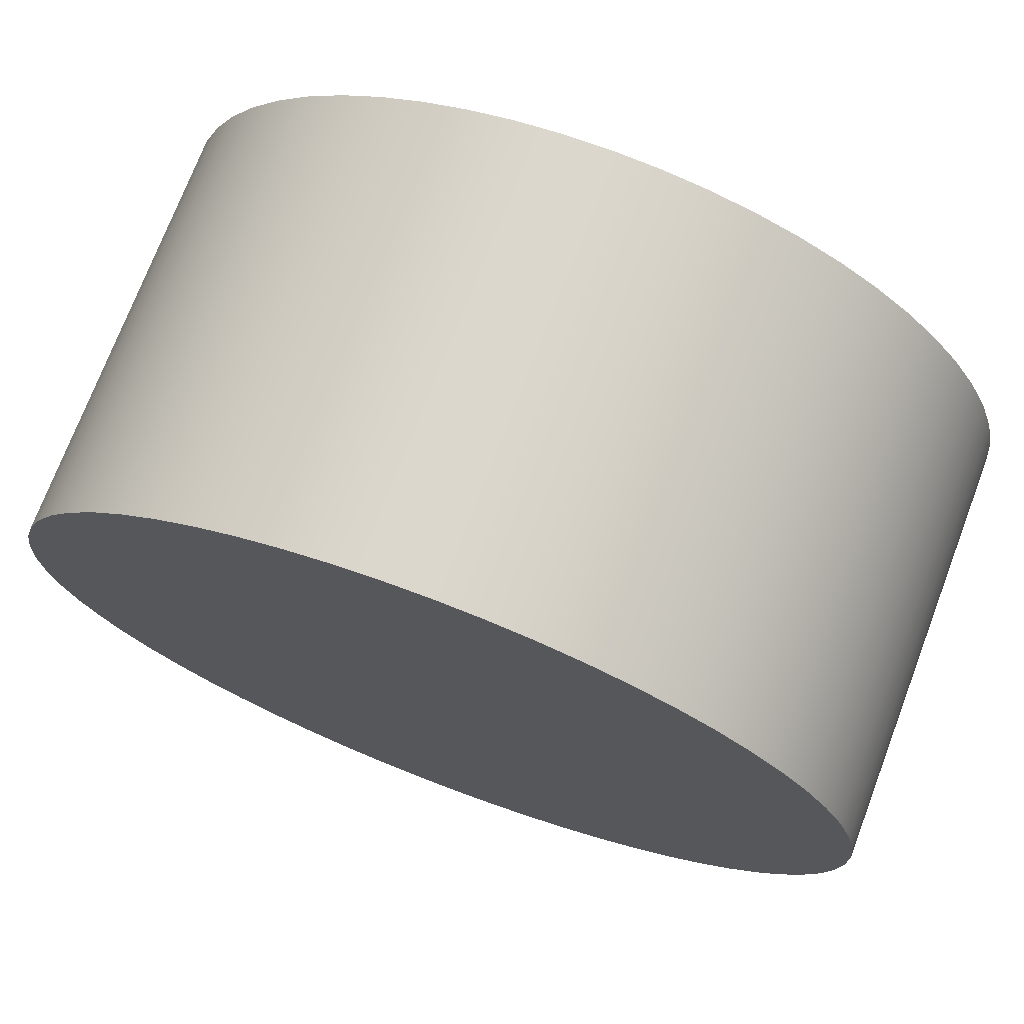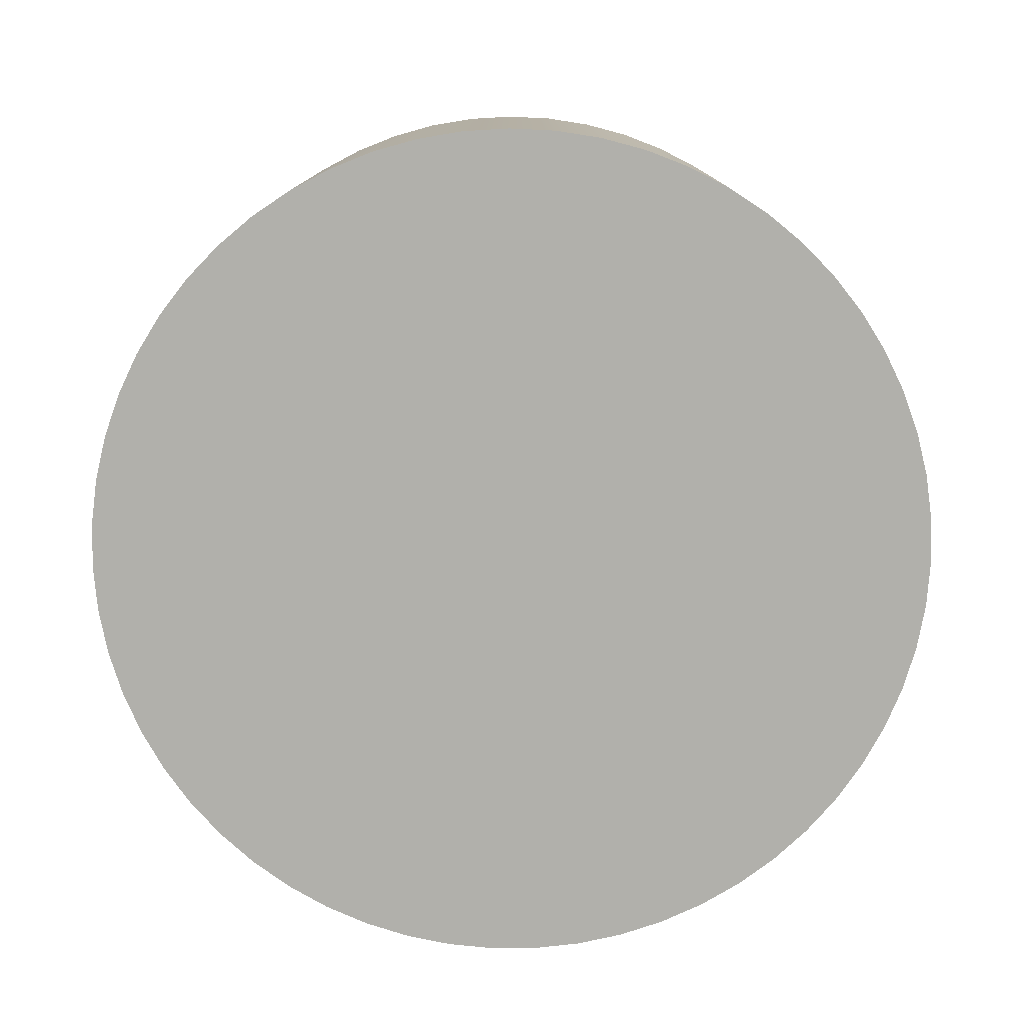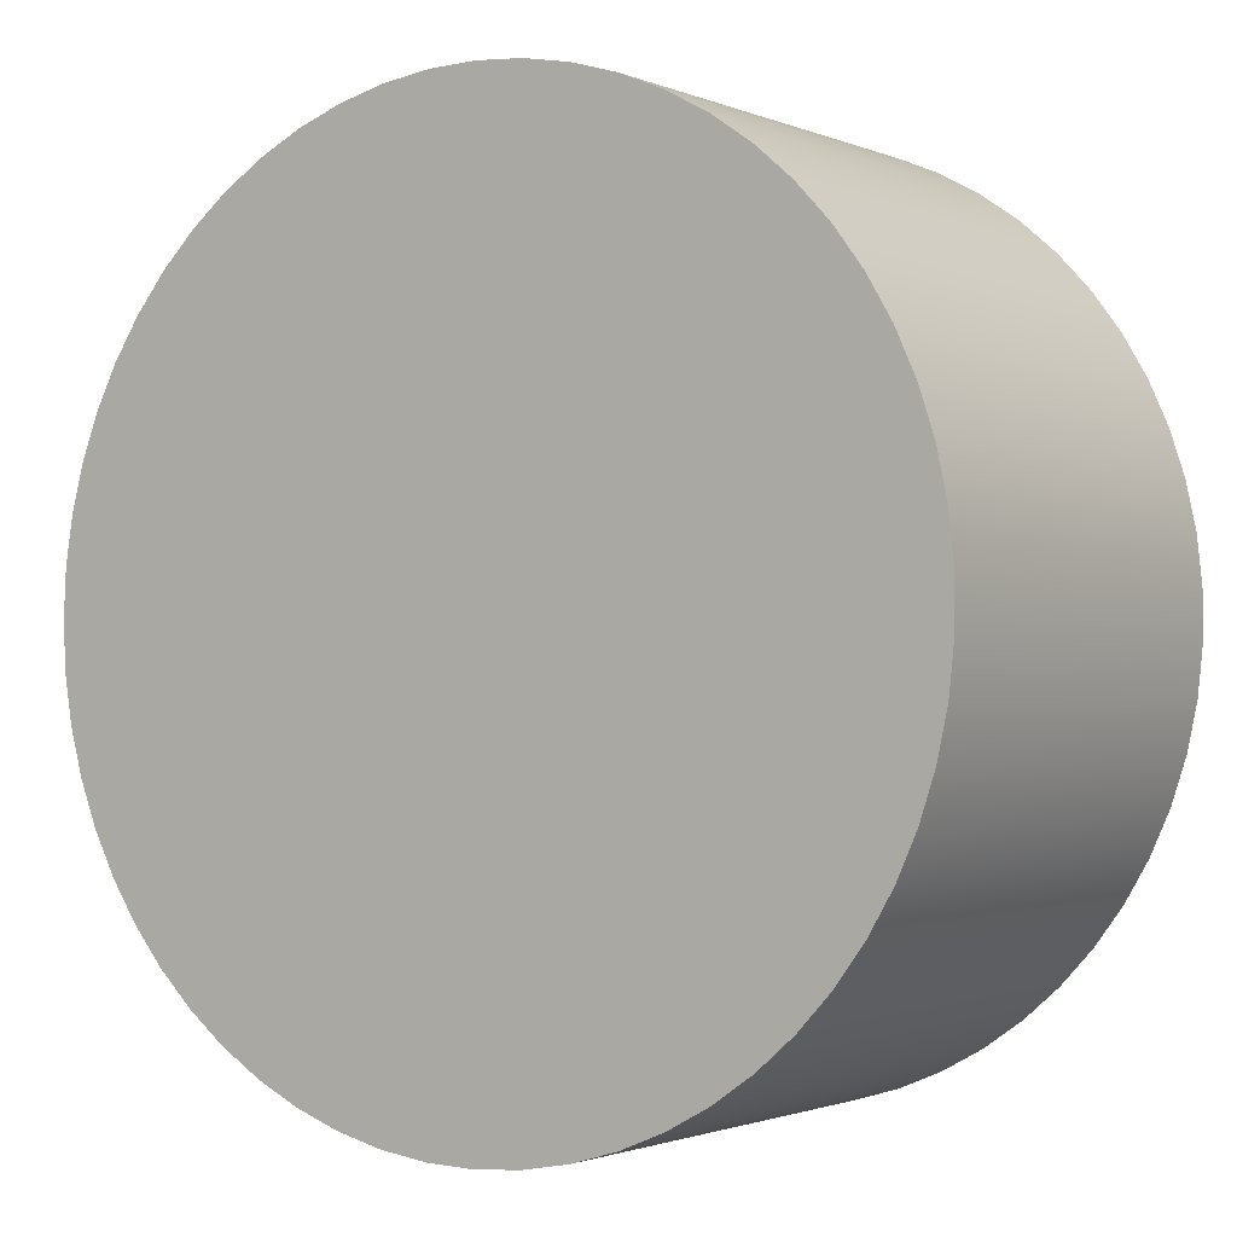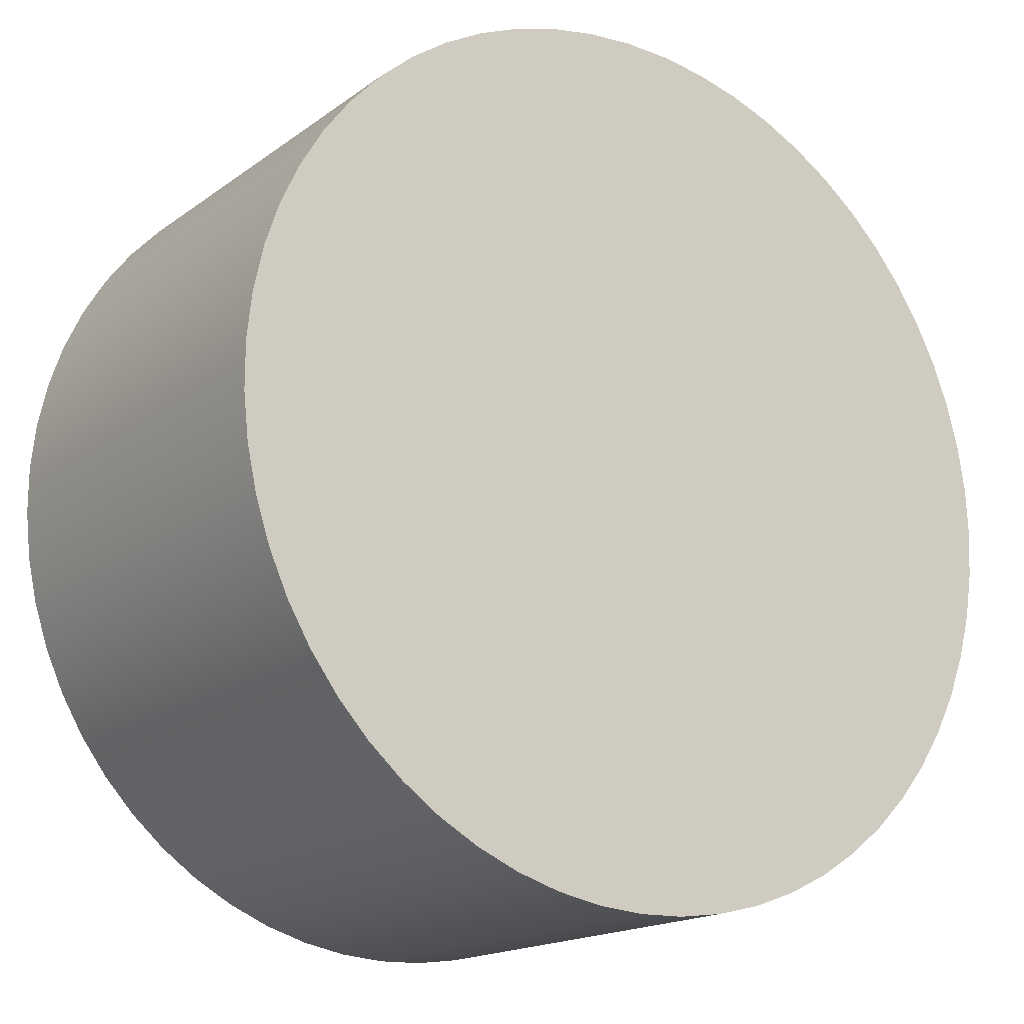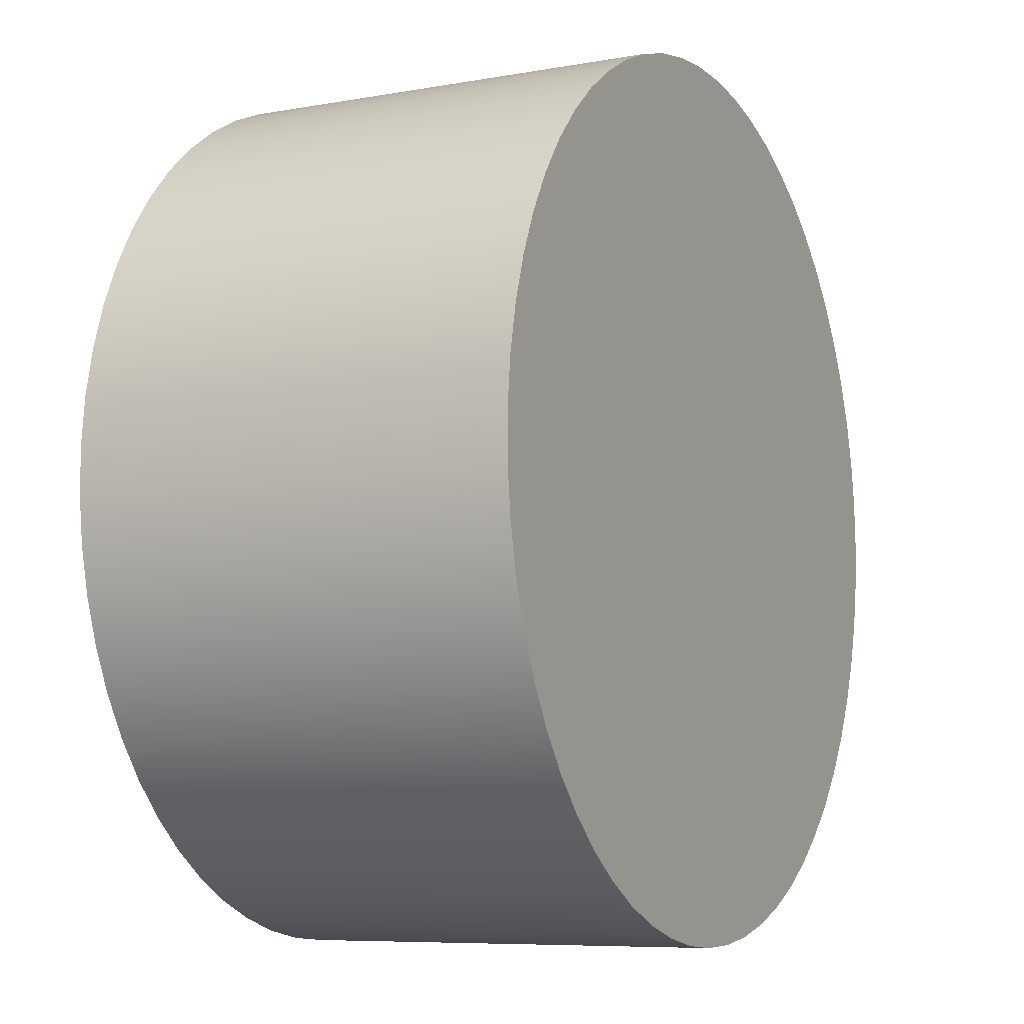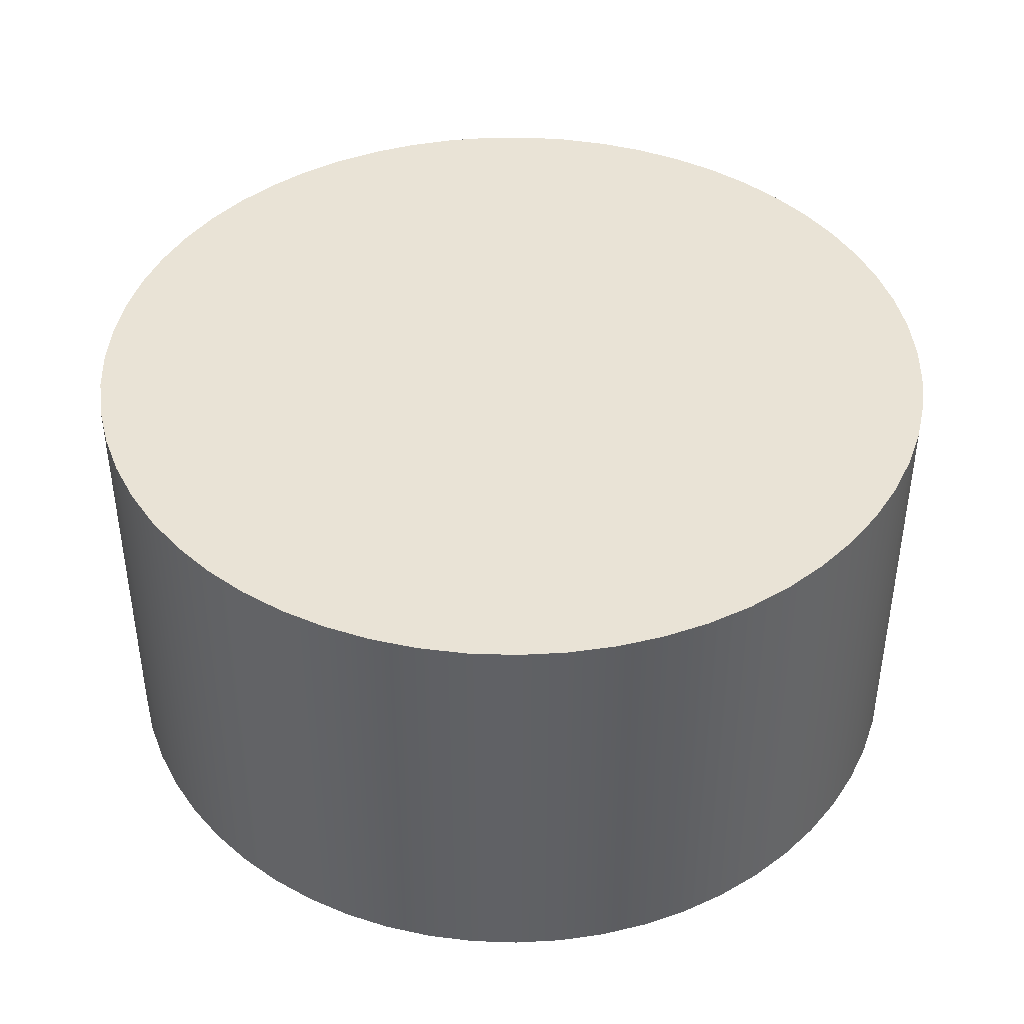
<metadata>
{"format":"obj","ext":"obj","renderer":"f3d","projection":"perspective","resolution":1024,"background":"white","views":[{"elev":73.1,"azim":20.8,"up":"+Y"},{"elev":-78.4,"azim":154.4,"up":"+Z"},{"elev":-1.5,"azim":34.3,"up":"+Y"},{"elev":-17.1,"azim":144.6,"up":"+Y"},{"elev":-7.6,"azim":117.0,"up":"+Y"},{"elev":42.3,"azim":-170.0,"up":"+Z"}]}
</metadata>
<code>
v 77.62 12.44 0.635
v 77.62 12.5 0.635
v 77.64 12.57 0.635
v 77.65 12.64 0.635
v 77.68 12.7 0.635
v 77.71 12.76 0.635
v 77.75 12.82 0.635
v 77.79 12.87 0.635
v 77.84 12.91 0.635
v 77.89 12.96 0.635
v 77.95 12.99 0.635
v 78.01 13.02 0.635
v 78.07 13.05 0.635
v 78.14 13.06 0.635
v 78.21 13.07 0.635
v 78.27 13.07 0.635
v 78.34 13.07 0.635
v 78.41 13.05 0.635
v 78.47 13.03 0.635
v 78.53 13.01 0.635
v 78.59 12.98 0.635
v 78.65 12.94 0.635
v 78.7 12.89 0.635
v 78.74 12.84 0.635
v 78.79 12.79 0.635
v 78.82 12.73 0.635
v 78.85 12.67 0.635
v 78.87 12.6 0.635
v 78.88 12.54 0.635
v 78.89 12.47 0.635
v 78.89 12.4 0.635
v 78.88 12.34 0.635
v 78.87 12.27 0.635
v 78.85 12.21 0.635
v 78.82 12.14 0.635
v 78.79 12.09 0.635
v 78.74 12.03 0.635
v 78.7 11.98 0.635
v 78.65 11.94 0.635
v 78.59 11.9 0.635
v 78.53 11.87 0.635
v 78.47 11.84 0.635
v 78.41 11.82 0.635
v 78.34 11.81 0.635
v 78.27 11.8 0.635
v 78.21 11.8 0.635
v 78.14 11.81 0.635
v 78.07 11.83 0.635
v 78.01 11.85 0.635
v 77.95 11.88 0.635
v 77.89 11.92 0.635
v 77.84 11.96 0.635
v 77.79 12.01 0.635
v 77.75 12.06 0.635
v 77.71 12.11 0.635
v 77.68 12.17 0.635
v 77.65 12.24 0.635
v 77.64 12.3 0.635
v 77.62 12.37 0.635
v 77.62 12.44 0
v 77.62 12.37 0
v 77.64 12.3 0
v 77.65 12.24 0
v 77.68 12.17 0
v 77.71 12.11 0
v 77.75 12.06 0
v 77.79 12.01 0
v 77.84 11.96 0
v 77.89 11.92 0
v 77.95 11.88 0
v 78.01 11.85 0
v 78.07 11.83 0
v 78.14 11.81 0
v 78.21 11.8 0
v 78.27 11.8 0
v 78.34 11.81 0
v 78.41 11.82 0
v 78.47 11.84 0
v 78.53 11.87 0
v 78.59 11.9 0
v 78.65 11.94 0
v 78.7 11.98 0
v 78.74 12.03 0
v 78.79 12.09 0
v 78.82 12.14 0
v 78.85 12.21 0
v 78.87 12.27 0
v 78.88 12.34 0
v 78.89 12.4 0
v 78.89 12.47 0
v 78.88 12.54 0
v 78.87 12.6 0
v 78.85 12.67 0
v 78.82 12.73 0
v 78.79 12.79 0
v 78.74 12.84 0
v 78.7 12.89 0
v 78.65 12.94 0
v 78.59 12.98 0
v 78.53 13.01 0
v 78.47 13.03 0
v 78.41 13.05 0
v 78.34 13.07 0
v 78.27 13.07 0
v 78.21 13.07 0
v 78.14 13.06 0
v 78.07 13.05 0
v 78.01 13.02 0
v 77.95 12.99 0
v 77.89 12.96 0
v 77.84 12.91 0
v 77.79 12.87 0
v 77.75 12.82 0
v 77.71 12.76 0
v 77.68 12.7 0
v 77.65 12.64 0
v 77.64 12.57 0
v 77.62 12.5 0
v 77.62 12.44 0
v 77.62 12.44 0.635
v 77.62 12.44 0.635
v 77.62 12.37 0.635
v 77.64 12.3 0.635
v 77.65 12.24 0.635
v 77.68 12.17 0.635
v 77.71 12.11 0.635
v 77.75 12.06 0.635
v 77.79 12.01 0.635
v 77.84 11.96 0.635
v 77.89 11.92 0.635
v 77.95 11.88 0.635
v 78.01 11.85 0.635
v 78.07 11.83 0.635
v 78.14 11.81 0.635
v 78.21 11.8 0.635
v 78.27 11.8 0.635
v 78.34 11.81 0.635
v 78.41 11.82 0.635
v 78.47 11.84 0.635
v 78.53 11.87 0.635
v 78.59 11.9 0.635
v 78.65 11.94 0.635
v 78.7 11.98 0.635
v 78.74 12.03 0.635
v 78.79 12.09 0.635
v 78.82 12.14 0.635
v 78.85 12.21 0.635
v 78.87 12.27 0.635
v 78.88 12.34 0.635
v 78.89 12.4 0.635
v 78.89 12.47 0.635
v 78.88 12.54 0.635
v 78.87 12.6 0.635
v 78.85 12.67 0.635
v 78.82 12.73 0.635
v 78.79 12.79 0.635
v 78.74 12.84 0.635
v 78.7 12.89 0.635
v 78.65 12.94 0.635
v 78.59 12.98 0.635
v 78.53 13.01 0.635
v 78.47 13.03 0.635
v 78.41 13.05 0.635
v 78.34 13.07 0.635
v 78.27 13.07 0.635
v 78.21 13.07 0.635
v 78.14 13.06 0.635
v 78.07 13.05 0.635
v 78.01 13.02 0.635
v 77.95 12.99 0.635
v 77.89 12.96 0.635
v 77.84 12.91 0.635
v 77.79 12.87 0.635
v 77.75 12.82 0.635
v 77.71 12.76 0.635
v 77.68 12.7 0.635
v 77.65 12.64 0.635
v 77.64 12.57 0.635
v 77.62 12.5 0.635
v 77.62 12.44 0
v 77.62 12.5 0
v 77.64 12.57 0
v 77.65 12.64 0
v 77.68 12.7 0
v 77.71 12.76 0
v 77.75 12.82 0
v 77.79 12.87 0
v 77.84 12.91 0
v 77.89 12.96 0
v 77.95 12.99 0
v 78.01 13.02 0
v 78.07 13.05 0
v 78.14 13.06 0
v 78.21 13.07 0
v 78.27 13.07 0
v 78.34 13.07 0
v 78.41 13.05 0
v 78.47 13.03 0
v 78.53 13.01 0
v 78.59 12.98 0
v 78.65 12.94 0
v 78.7 12.89 0
v 78.74 12.84 0
v 78.79 12.79 0
v 78.82 12.73 0
v 78.85 12.67 0
v 78.87 12.6 0
v 78.88 12.54 0
v 78.89 12.47 0
v 78.89 12.4 0
v 78.88 12.34 0
v 78.87 12.27 0
v 78.85 12.21 0
v 78.82 12.14 0
v 78.79 12.09 0
v 78.74 12.03 0
v 78.7 11.98 0
v 78.65 11.94 0
v 78.59 11.9 0
v 78.53 11.87 0
v 78.47 11.84 0
v 78.41 11.82 0
v 78.34 11.81 0
v 78.27 11.8 0
v 78.21 11.8 0
v 78.14 11.81 0
v 78.07 11.83 0
v 78.01 11.85 0
v 77.95 11.88 0
v 77.89 11.92 0
v 77.84 11.96 0
v 77.79 12.01 0
v 77.75 12.06 0
v 77.71 12.11 0
v 77.68 12.17 0
v 77.65 12.24 0
v 77.64 12.3 0
v 77.62 12.37 0
g 70023bd2-e2b0-11ea-953e-54bf646e7e1f
f 2 118 1
f 1 118 119
f 120 60 59
f 59 60 61
f 59 61 62
f 2 3 118
f 118 3 117
f 117 3 4
f 117 4 116
f 116 4 5
f 116 5 115
f 115 5 6
f 115 6 114
f 114 6 7
f 114 7 113
f 113 7 8
f 113 8 112
f 112 8 9
f 112 9 111
f 111 9 10
f 111 10 110
f 110 10 11
f 110 11 109
f 109 11 12
f 109 12 108
f 108 12 13
f 108 13 107
f 107 13 14
f 107 14 106
f 106 14 15
f 106 15 105
f 105 15 16
f 105 16 104
f 104 16 17
f 104 17 103
f 103 17 18
f 103 18 102
f 102 18 19
f 102 19 101
f 101 19 20
f 101 20 100
f 100 20 21
f 100 21 99
f 99 21 22
f 99 22 98
f 98 22 23
f 98 23 97
f 97 23 24
f 97 24 96
f 96 24 25
f 96 25 95
f 95 25 26
f 95 26 94
f 94 26 27
f 94 27 93
f 93 27 28
f 93 28 92
f 92 28 29
f 92 29 91
f 91 29 30
f 91 30 90
f 90 30 31
f 90 31 89
f 89 31 32
f 89 32 88
f 88 32 33
f 88 33 87
f 87 33 34
f 87 34 86
f 86 34 35
f 86 35 85
f 85 35 36
f 85 36 84
f 84 36 37
f 84 37 83
f 83 37 38
f 83 38 82
f 82 38 39
f 82 39 81
f 81 39 40
f 81 40 80
f 80 40 41
f 80 41 79
f 79 41 42
f 79 42 78
f 78 42 43
f 78 43 77
f 77 43 44
f 77 44 76
f 76 44 45
f 76 45 75
f 75 45 46
f 75 46 74
f 74 46 47
f 74 47 73
f 73 47 48
f 73 48 72
f 72 48 49
f 72 49 71
f 71 49 50
f 71 50 70
f 70 50 51
f 70 51 69
f 69 51 52
f 69 52 68
f 68 52 53
f 68 53 67
f 67 53 54
f 67 54 66
f 66 54 55
f 66 55 65
f 65 55 56
f 65 56 64
f 64 56 57
f 64 57 63
f 63 57 58
f 63 58 62
f 62 58 59
g 7003e976-e2b0-11ea-8e57-54bf646e7e1f
f 122 150 121
f 121 150 151
f 121 151 179
f 179 151 152
f 179 152 178
f 178 152 153
f 178 153 177
f 177 153 154
f 177 154 176
f 176 154 155
f 176 155 175
f 175 155 156
f 175 156 174
f 174 156 157
f 174 157 173
f 173 157 158
f 173 158 172
f 172 158 159
f 172 159 171
f 171 159 160
f 171 160 170
f 170 160 161
f 170 161 169
f 169 161 162
f 169 162 168
f 168 162 163
f 168 163 167
f 167 163 164
f 167 164 166
f 166 164 165
f 150 122 149
f 149 122 123
f 149 123 148
f 148 123 124
f 148 124 147
f 147 124 125
f 147 125 146
f 146 125 126
f 146 126 145
f 145 126 127
f 145 127 144
f 144 127 128
f 144 128 143
f 143 128 129
f 143 129 142
f 142 129 130
f 142 130 141
f 141 130 131
f 141 131 140
f 140 131 132
f 140 132 139
f 139 132 133
f 139 133 138
f 138 133 134
f 138 134 137
f 137 134 135
f 137 135 136
g 7005972c-e2b0-11ea-a397-54bf646e7e1f
f 181 209 180
f 180 209 210
f 180 210 238
f 238 210 211
f 238 211 237
f 237 211 212
f 237 212 236
f 236 212 213
f 236 213 235
f 235 213 214
f 235 214 234
f 234 214 215
f 234 215 233
f 233 215 216
f 233 216 232
f 232 216 217
f 232 217 231
f 231 217 218
f 231 218 230
f 230 218 219
f 230 219 229
f 229 219 220
f 229 220 228
f 228 220 221
f 228 221 227
f 227 221 222
f 227 222 226
f 226 222 223
f 226 223 225
f 225 223 224
f 209 181 208
f 208 181 182
f 208 182 207
f 207 182 183
f 207 183 206
f 206 183 184
f 206 184 205
f 205 184 185
f 205 185 204
f 204 185 186
f 204 186 203
f 203 186 187
f 203 187 202
f 202 187 188
f 202 188 201
f 201 188 189
f 201 189 200
f 200 189 190
f 200 190 199
f 199 190 191
f 199 191 198
f 198 191 192
f 198 192 197
f 197 192 193
f 197 193 196
f 196 193 194
f 196 194 195

</code>
